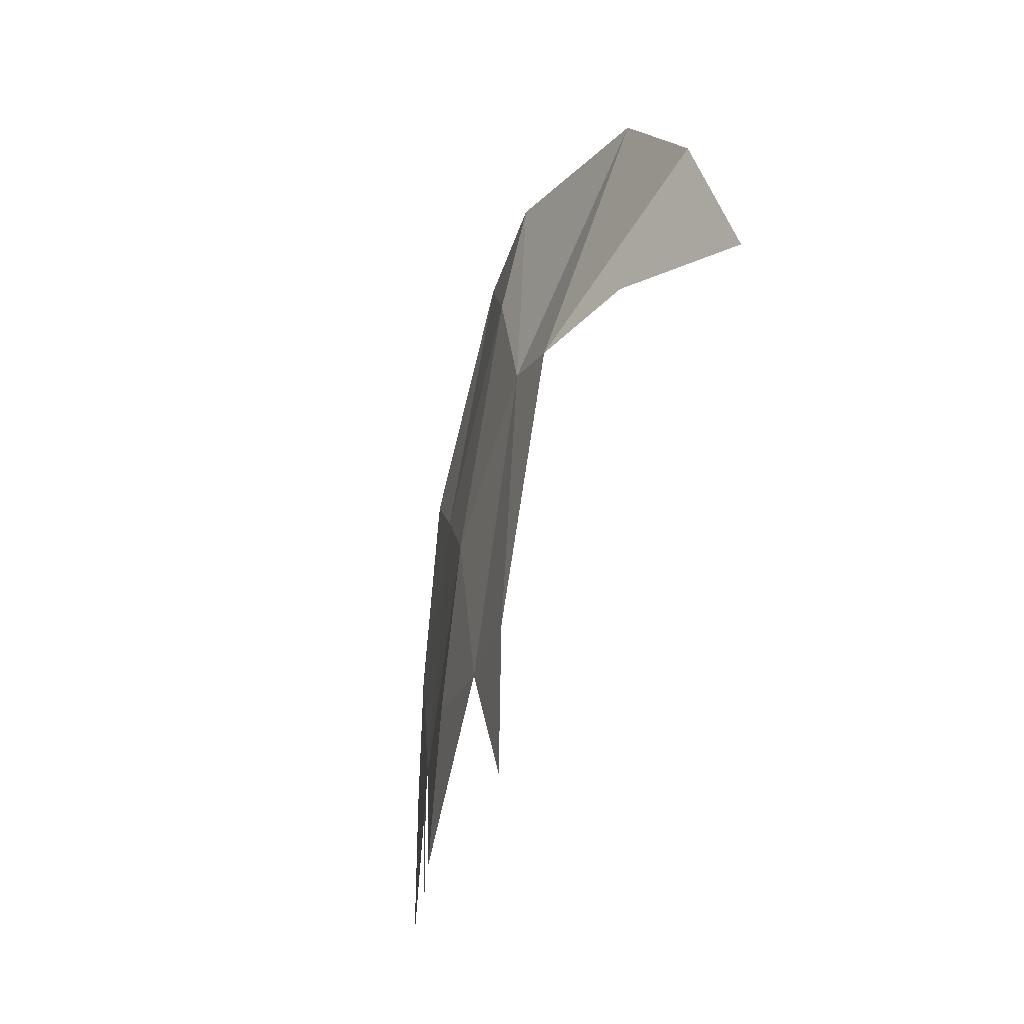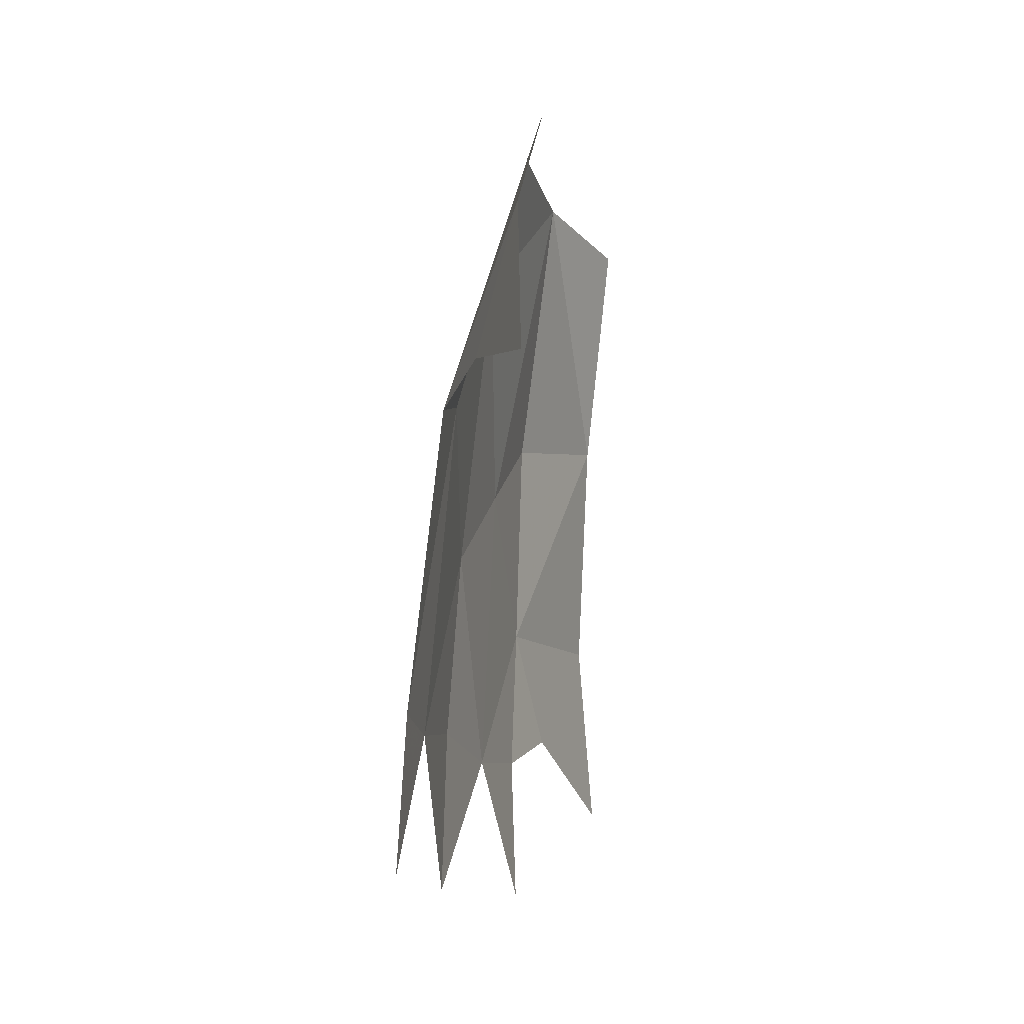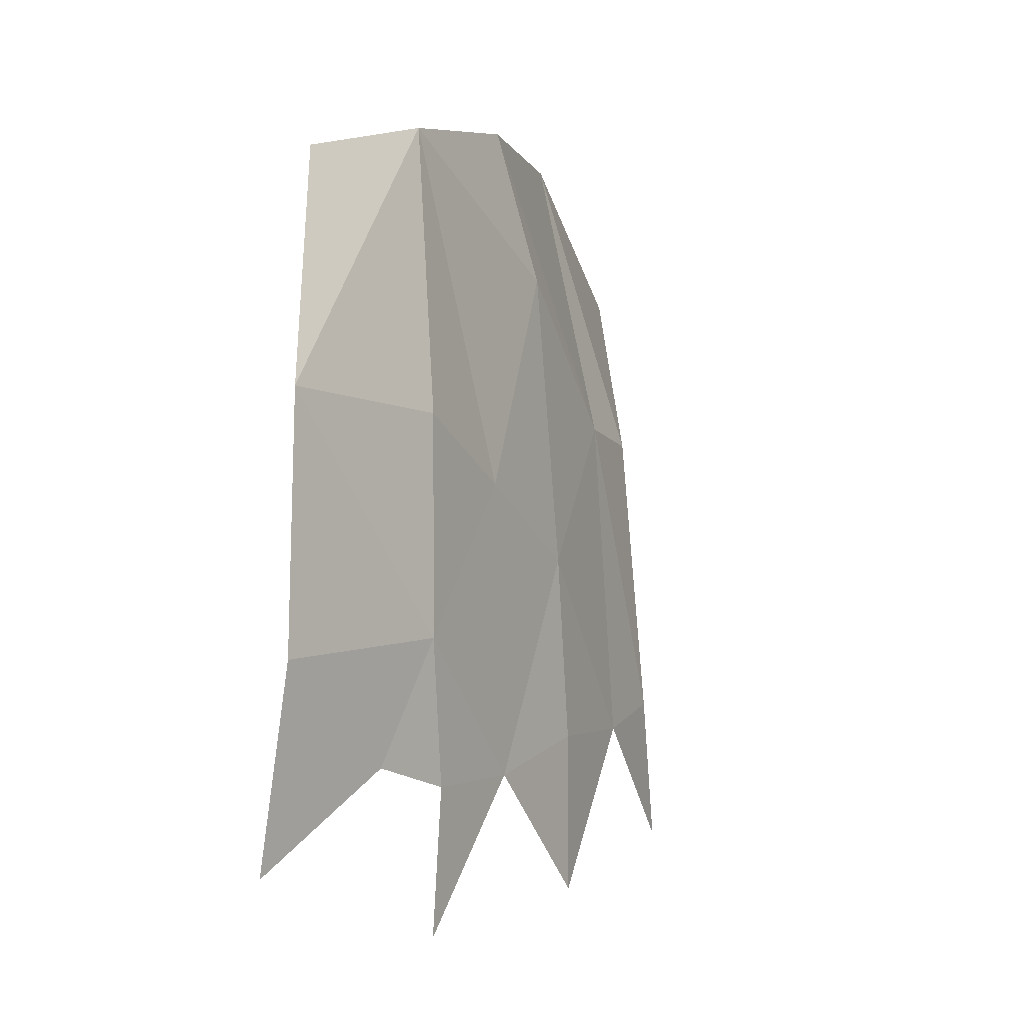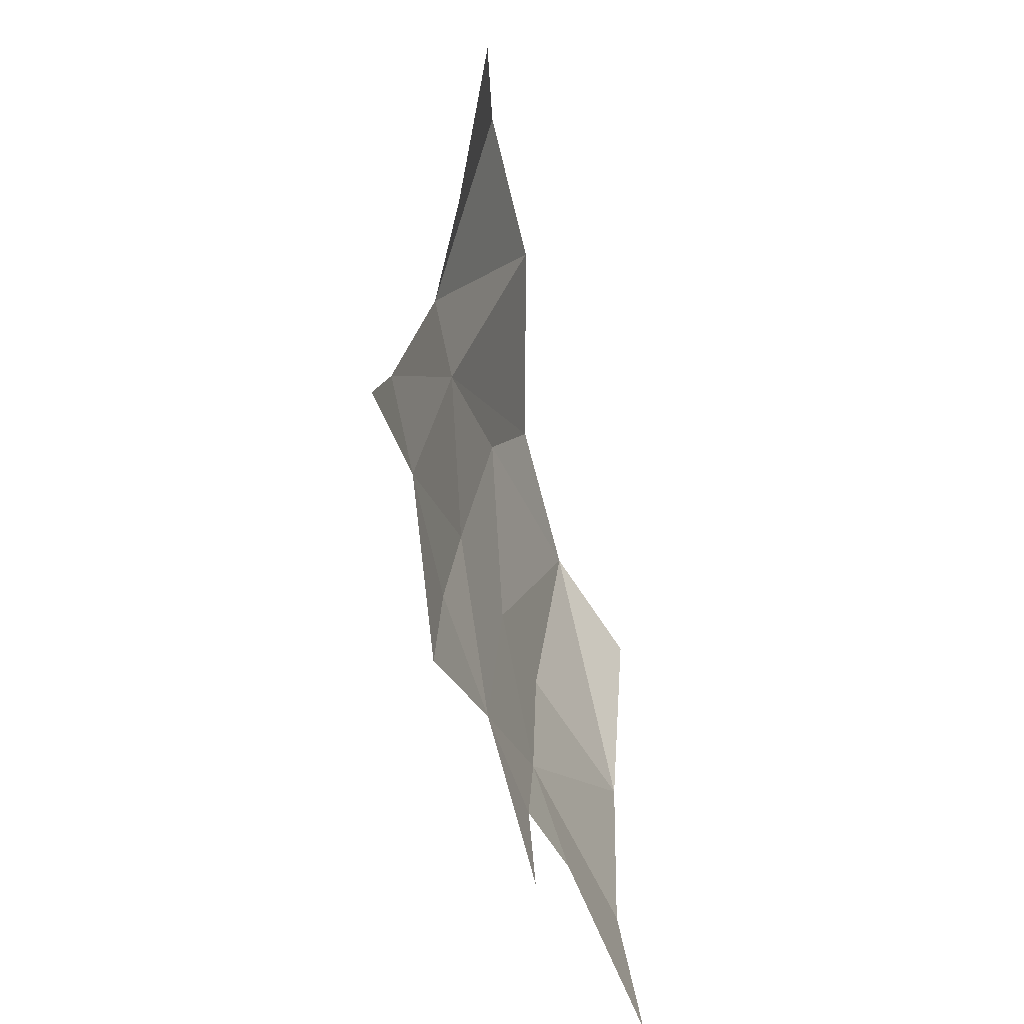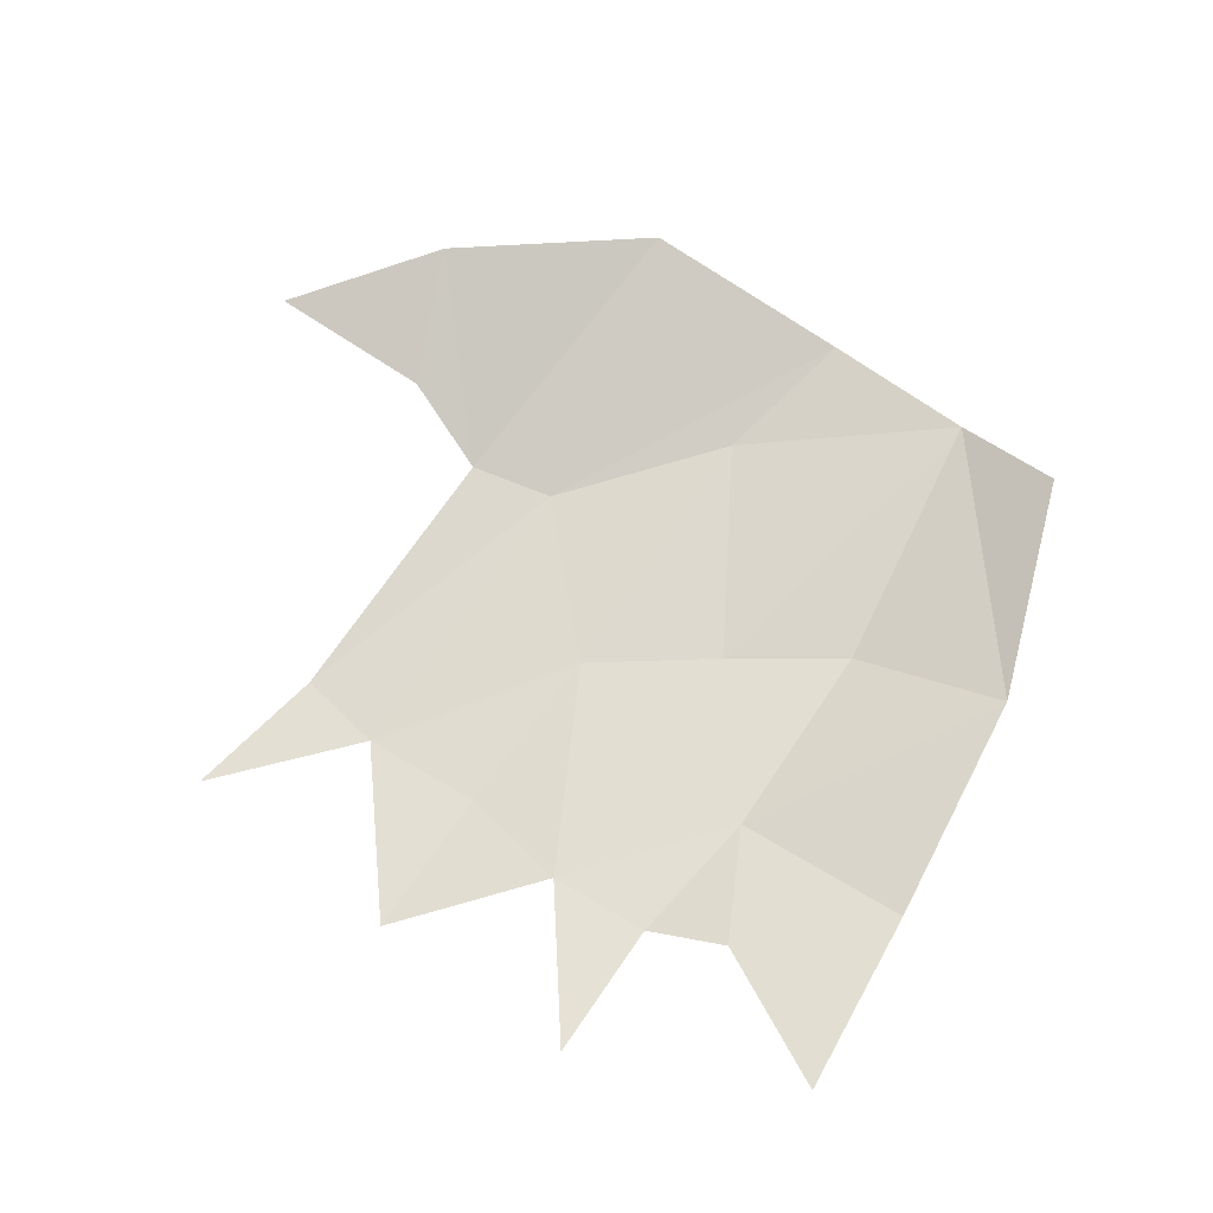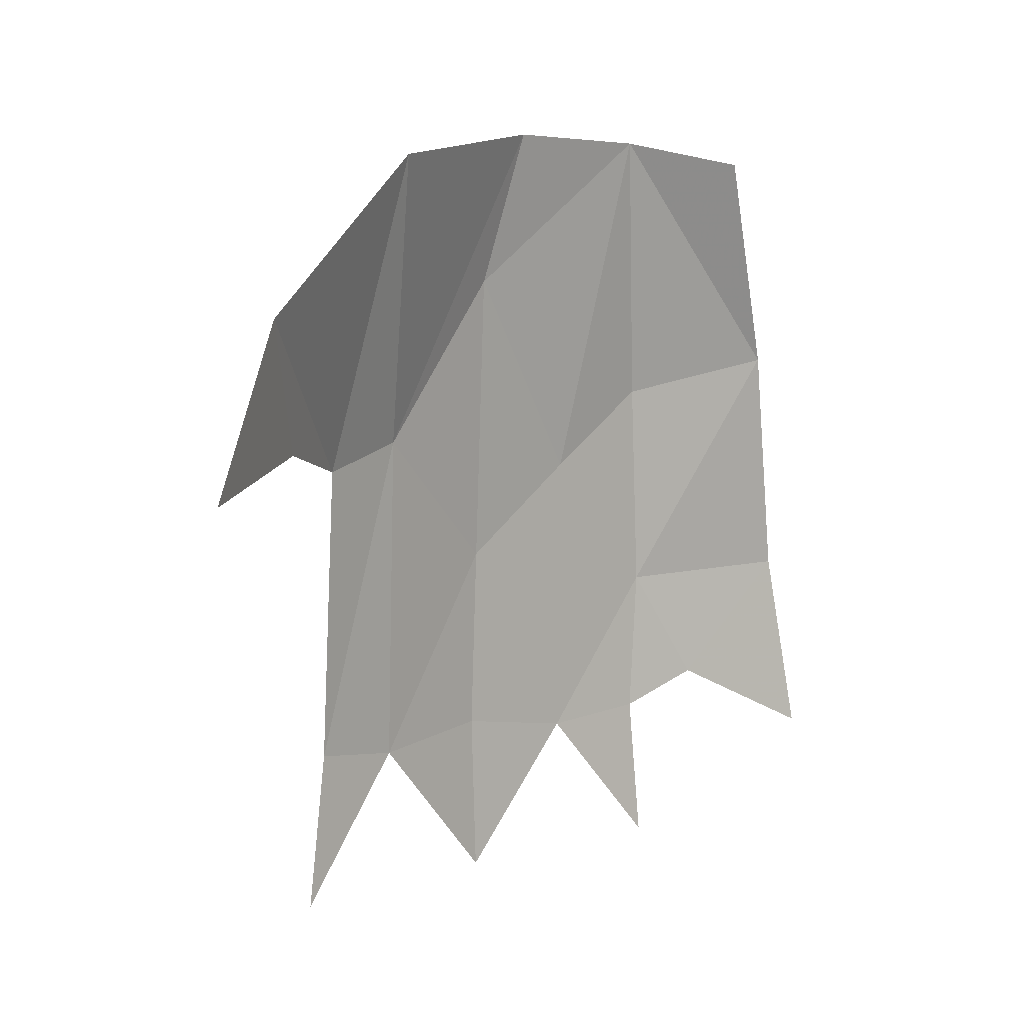
<metadata>
{"format":"obj","ext":"obj","renderer":"f3d","projection":"perspective","resolution":1024,"background":"white","views":[{"elev":-29.0,"azim":-106.5,"up":"+Y"},{"elev":-12.8,"azim":-82.1,"up":"+Y"},{"elev":7.3,"azim":114.1,"up":"+Y"},{"elev":-76.5,"azim":-78.2,"up":"+Y"},{"elev":64.5,"azim":39.4,"up":"+Z"},{"elev":4.3,"azim":-48.6,"up":"+Y"}]}
</metadata>
<code>
v 0.7049 0.1203 0.2577
v 0.08717 0.526 0.2026
v 0.3872 0.1146 0.1498
v 0.5519 0.0756 0.2046
v 0.6544 0.5576 0.1237
v 0.6462 0.7465 0.1311
v 0.5143 0.809 0.132
v 0.5439 0.3585 0.1034
v 0.3563 0.7198 0.1475
v 0.467 0.5511 0.1042
v 0.6768 0.3811 0.1342
v 0.7988 0.4368 0.1811
v 0.5333 0.5604 0.1049
v 0.695 0.5751 0.1368
v 0.5466 0.269 0.1165
v 0.5974 0.5519 0.1144
v 0.7563 0.6389 0.1533
v 0.3909 0.1905 0.1263
v 0.4178 0.5559 0.1041
v 0.5286 0.657 0.1129
v 0.6621 0.4809 0.125
v 0.6982 0.1842 0.2064
v 0.278 0.6998 0.1802
v 0.3208 0.7869 0.173
v 0.6769 0.8789 0.1825
v 0.5409 0.4766 0.1011
v 0.398 0.3035 0.1095
v 0.8358 0.2274 0.307
v 0.6893 0.2761 0.1586
v 0.7751 0.5376 0.1592
v 0.6575 0.6346 0.1261
v 0.7301 0.7649 0.1627
v 0.4065 0.7086 0.1232
v 0.6133 0.8889 0.155
v 0.5901 0.7052 0.1229
v 0.5494 0.1674 0.1523
v 0.8179 0.3348 0.2211
v 0.5264 0.8884 0.1503
v 0.4525 0.7224 0.1225
v 0.4102 0.4754 0.1008
v 0.4113 0.8697 0.1744
v 0.1899 0.594 0.1913
f 10 13 20
f 13 16 20
f 5 16 21
f 9 23 24
f 10 13 26
f 13 16 26
f 14 17 30
f 5 14 31
f 5 16 31
f 14 17 31
f 6 31 32
f 17 31 32
f 9 24 33
f 6 32 34
f 25 32 34
f 16 20 35
f 16 31 35
f 6 31 35
f 7 20 35
f 6 34 35
f 7 34 35
f 7 34 38
f 10 19 39
f 10 20 39
f 19 33 39
f 7 20 39
f 7 38 39
f 10 19 40
f 24 33 41
f 33 39 41
f 38 39 41

</code>
